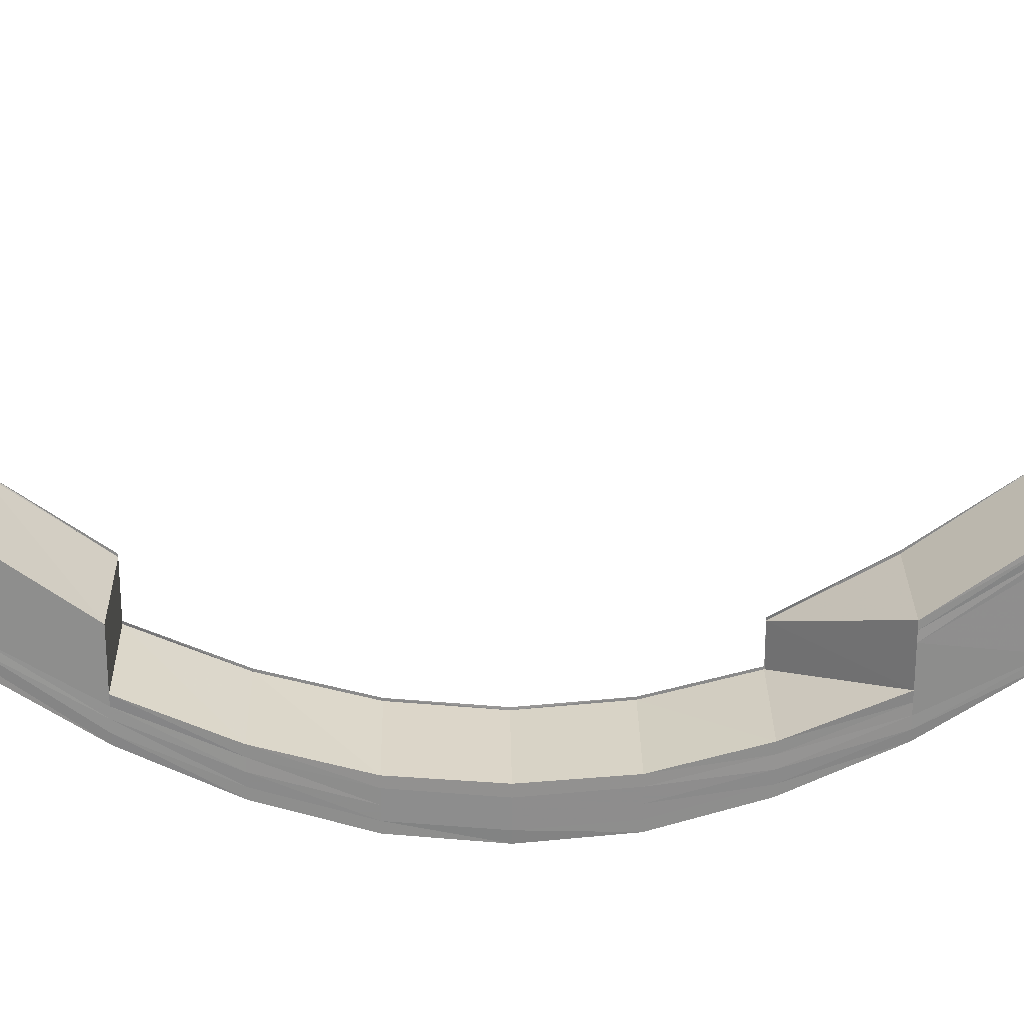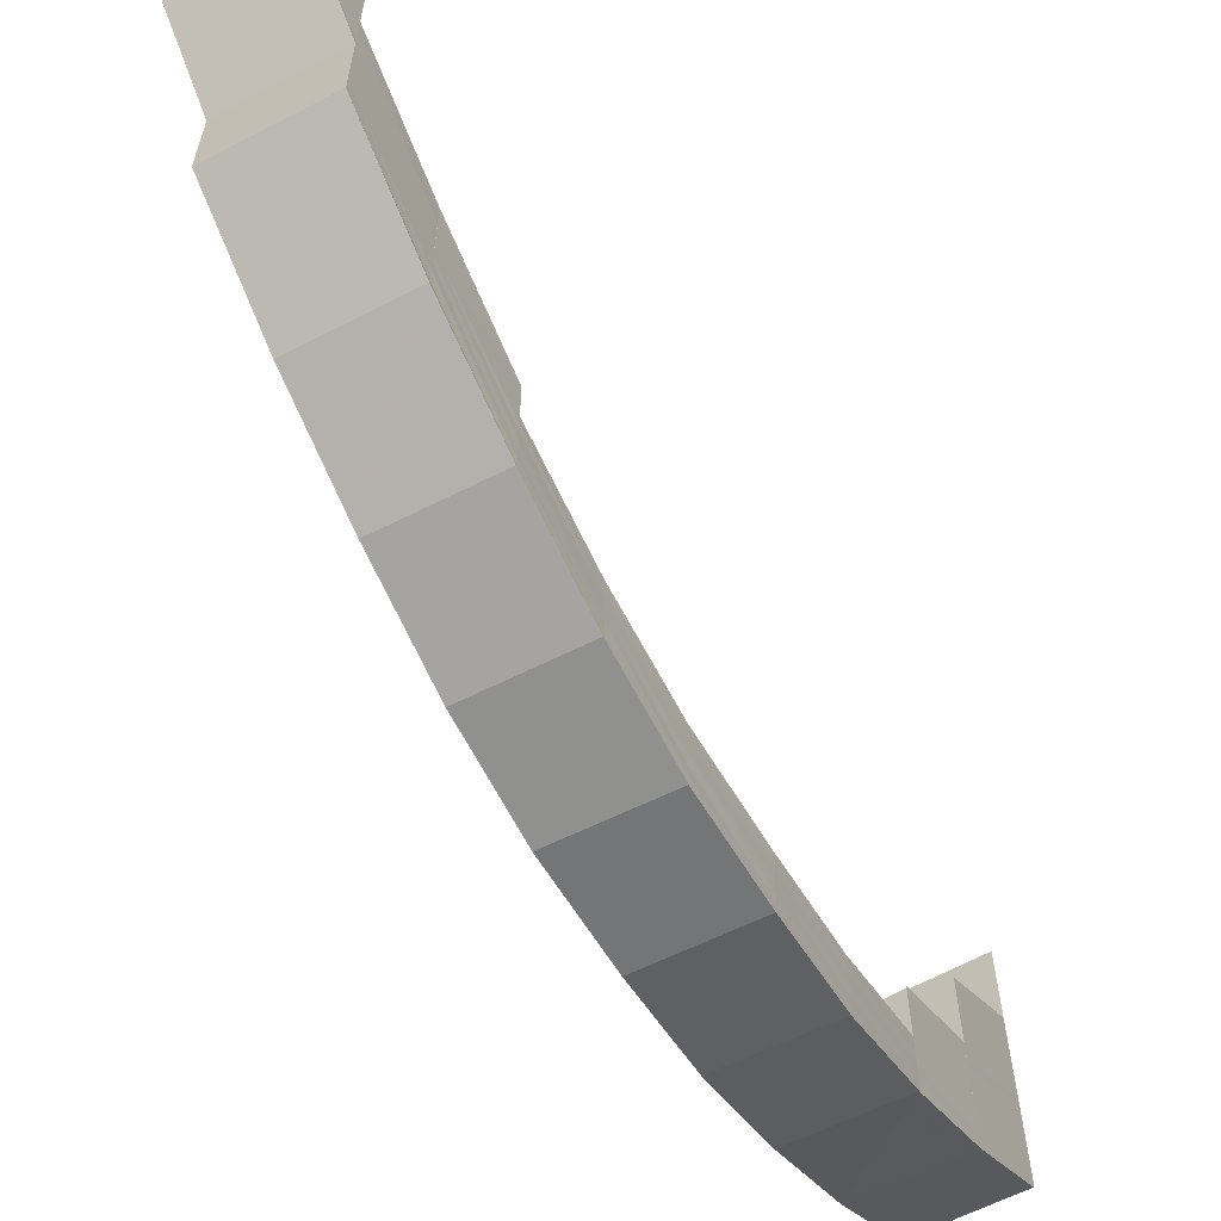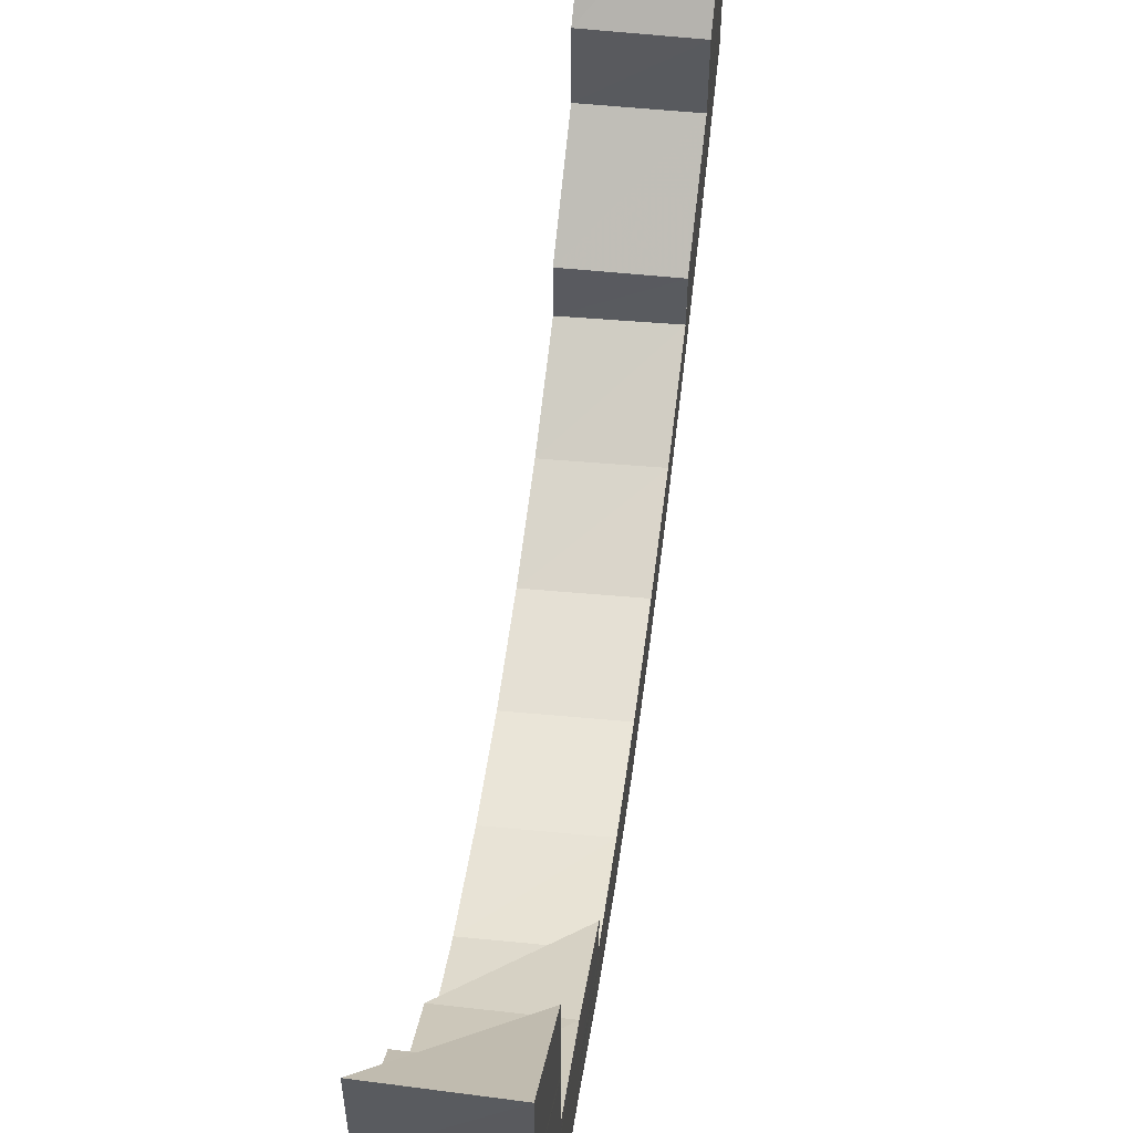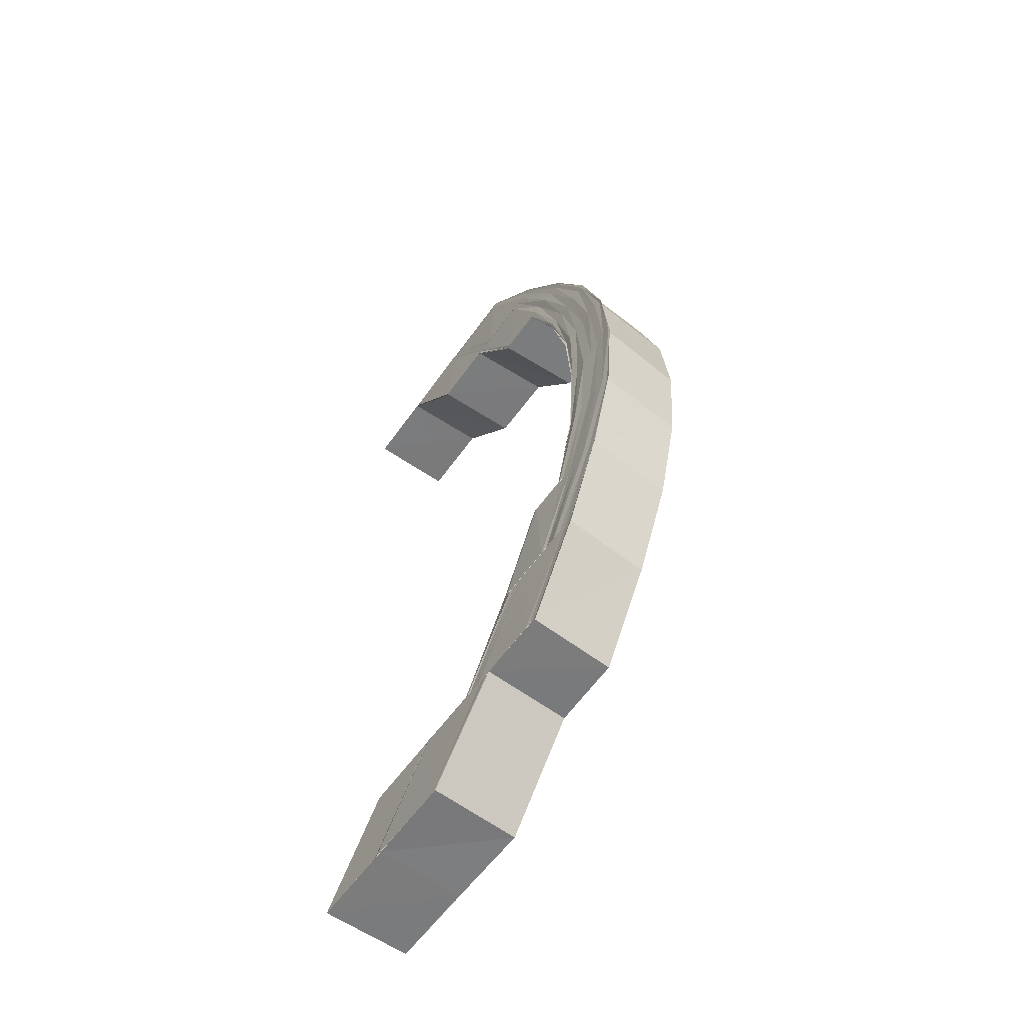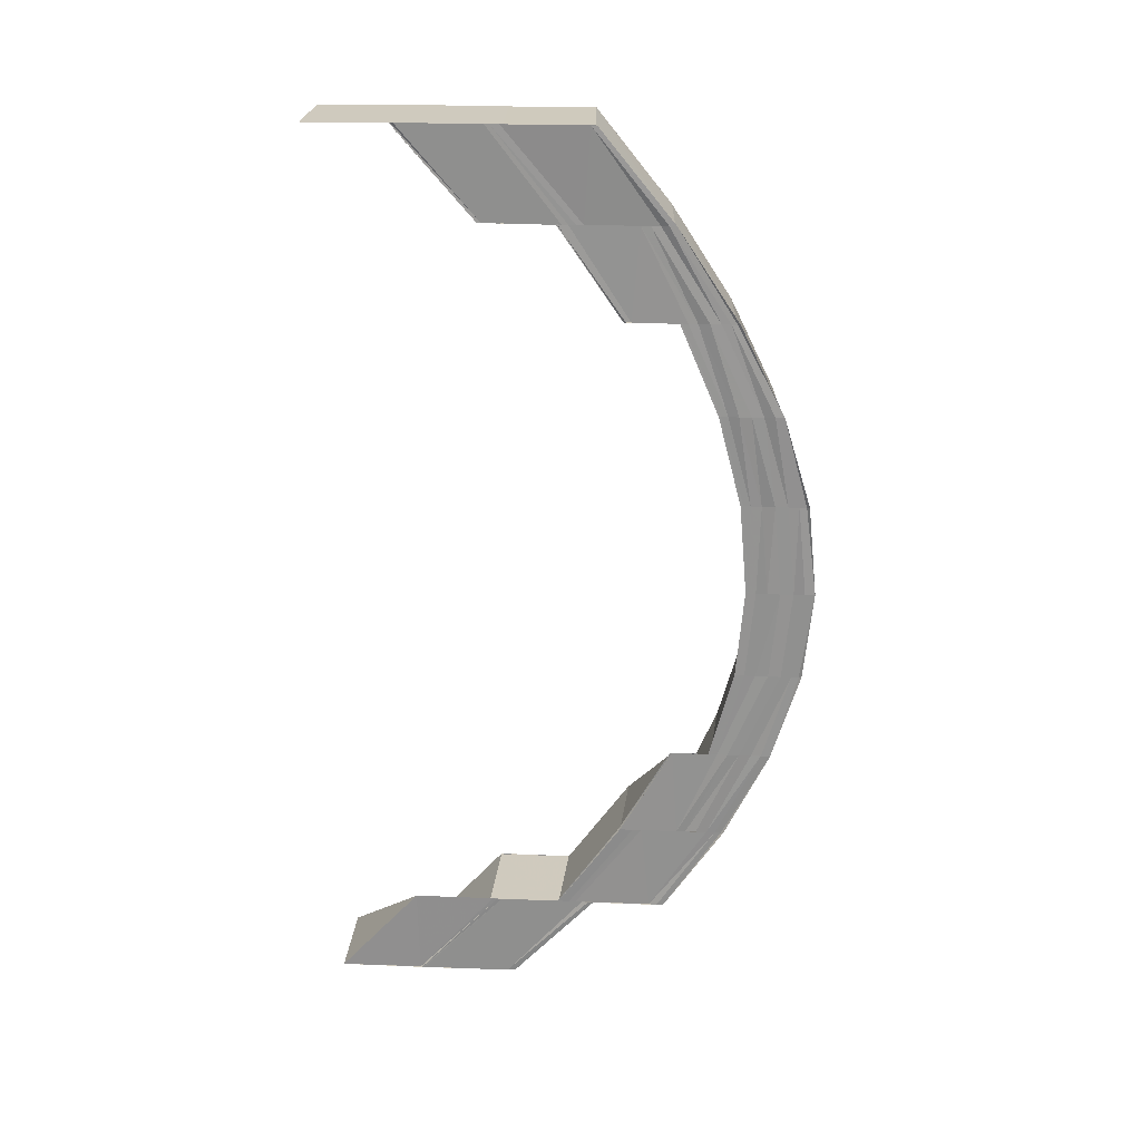
<metadata>
{"format":"obj","ext":"obj","renderer":"f3d","projection":"perspective","resolution":1024,"background":"white","views":[{"elev":25.2,"azim":-90.6,"up":"+Z"},{"elev":-63.6,"azim":28.5,"up":"+Z"},{"elev":57.5,"azim":7.7,"up":"+Z"},{"elev":-58.6,"azim":144.9,"up":"+Y"},{"elev":23.3,"azim":93.9,"up":"+Y"}]}
</metadata>
<code>
o 2774
v 2211 1880 8.026
v 2211 1880 8.026
v 2211 1880 8.035
v 2211 1880 8.016
v 2211 1880 8.017
v 2211 1880 8.026
v 2211 1880 8.026
v 2211 1880 8.016
v 2211 1880 8.025
v 2211 1880 8.015
v 2211 1880 8.006
v 2211 1880 8.006
v 2211 1880 8.015
v 2211 1880 8.005
v 2211 1880 8.015
v 2211 1880 8.005
v 2211 1880 8.005
v 2211 1880 8.014
v 2211 1880 8.015
v 2211 1880 8.014
v 2211 1880 7.998
v 2211 1880 7.997
v 2211 1880 8.006
v 2211 1880 7.998
v 2211 1880 7.991
v 2211 1880 8.005
v 2211 1880 8.015
v 2211 1880 8.005
v 2211 1880 8.005
v 2211 1880 8.014
v 2211 1880 8.015
v 2211 1880 7.986
v 2211 1880 7.991
v 2211 1880 7.983
v 2211 1880 7.986
v 2211 1880 7.982
v 2211 1880 7.983
v 2211 1880 7.983
v 2211 1880 7.982
v 2211 1880 7.986
v 2211 1880 7.983
v 2211 1880 7.991
v 2211 1880 7.986
v 2211 1880 7.998
v 2211 1880 7.991
v 2211 1880 8.006
v 2211 1880 7.997
v 2211 1880 7.983
v 2211 1880 7.982
v 2211 1880 7.986
v 2211 1880 7.991
v 2211 1880 7.998
v 2211 1880 7.985
v 2211 1880 7.987
v 2211 1880 7.992
v 2211 1880 7.986
v 2211 1880 7.991
v 2211 1880 7.997
v 2211 1880 7.986
v 2211 1880 7.99
v 2211 1880 7.985
v 2211 1880 7.986
v 2211 1880 7.985
v 2211 1880 7.991
v 2211 1880 7.99
v 2211 1880 7.997
v 2211 1880 7.99
v 2211 1880 7.983
v 2211 1880 7.982
v 2211 1880 7.985
v 2211 1880 7.982
v 2211 1880 7.983
v 2211 1880 7.982
v 2211 1880 7.981
v 2211 1880 7.982
v 2211 1880 7.981
v 2211 1880 8.005
v 2211 1880 8.005
v 2211 1880 7.997
v 2211 1880 7.997
v 2211 1880 7.997
v 2211 1880 7.982
v 2211 1880 7.983
v 2211 1880 7.982
v 2211 1880 7.981
v 2211 1880 7.982
v 2211 1880 7.983
v 2211 1880 7.983
v 2211 1880 7.986
v 2211 1880 7.985
v 2211 1880 7.982
v 2211 1880 7.985
v 2211 1880 7.985
v 2211 1880 7.986
v 2211 1880 7.986
v 2211 1880 7.991
v 2211 1880 7.99
v 2211 1880 7.985
v 2211 1880 7.99
v 2211 1880 7.987
v 2211 1880 7.992
v 2211 1880 7.993
v 2211 1880 7.989
v 2211 1880 7.995
v 2211 1880 7.99
v 2211 1880 7.996
v 2211 1880 7.986
v 2211 1880 7.984
v 2211 1880 7.985
v 2211 1880 7.987
v 2211 1880 7.991
v 2211 1880 7.996
v 2211 1880 7.996
v 2211 1880 8.002
v 2211 1880 7.997
v 2211 1880 7.996
v 2211 1880 8.002
v 2211 1880 8.002
v 2211 1880 8.002
v 2211 1880 8.009
v 2211 1880 8.002
v 2211 1880 8.002
v 2211 1880 8.009
v 2211 1880 8.009
v 2211 1880 8.001
v 2211 1880 8.009
v 2211 1880 8.009
v 2211 1880 8.008
v 2211 1880 8
v 2211 1880 8.007
v 2211 1880 7.999
v 2211 1880 7.991
v 2211 1880 7.998
v 2211 1880 7.991
v 2211 1880 7.997
v 2211 1880 7.99
v 2211 1880 7.997
v 2211 1880 7.997
v 2211 1880 7.997
v 2211 1880 8.035
v 2211 1880 8.026
v 2211 1880 8.035
v 2211 1880 8.025
v 2211 1880 8.035
v 2211 1880 8.025
v 2211 1880 8.035
v 2211 1880 8.015
v 2211 1880 8.015
v 2211 1880 8.015
v 2211 1880 8.006
v 2211 1880 8.015
v 2211 1880 8.006
v 2211 1880 8.006
v 2211 1880 8.015
v 2211 1880 8.007
v 2211 1880 8
v 2211 1880 7.999
v 2211 1880 8.016
v 2211 1880 8.025
v 2211 1880 8.001
v 2211 1880 8.025
v 2211 1880 8.008
v 2211 1880 8.016
v 2211 1880 8.002
v 2211 1880 8.026
v 2211 1880 8.017
v 2211 1880 8.009
v 2211 1880 8.002
v 2211 1880 8.026
v 2211 1880 8.017
v 2211 1880 8.009
v 2211 1880 8.017
v 2211 1880 8.017
v 2211 1880 8.026
v 2211 1880 8.026
v 2211 1880 8.035
v 2211 1880 8.009
v 2211 1880 8.002
v 2211 1880 8.009
v 2211 1880 8.009
v 2211 1880 8.002
v 2211 1880 8.009
v 2211 1880 7.996
v 2211 1880 8.002
v 2211 1880 8.002
v 2211 1880 7.997
v 2211 1880 8.002
v 2211 1880 7.996
v 2211 1880 7.992
v 2211 1880 7.991
v 2211 1880 7.996
v 2211 1880 7.989
v 2211 1880 7.989
v 2211 1880 7.988
v 2211 1880 7.988
v 2211 1880 7.989
v 2211 1880 7.989
v 2211 1880 7.992
v 2211 1880 7.991
v 2211 1880 7.996
v 2211 1880 7.996
v 2211 1880 8.002
v 2211 1880 7.996
v 2211 1880 8.002
v 2211 1880 8.002
v 2211 1880 8.009
v 2211 1880 8.002
v 2211 1880 8.002
v 2211 1880 8.009
v 2211 1880 8.002
v 2211 1880 8.002
v 2211 1880 8.009
v 2211 1880 8.009
v 2211 1880 8.002
v 2211 1880 8.009
v 2211 1880 8.009
v 2211 1880 8.002
v 2211 1880 8.002
v 2211 1880 8.008
v 2211 1880 8.016
v 2211 1880 8.017
v 2211 1880 8.001
v 2211 1880 8.026
v 2211 1880 8.016
v 2211 1880 8.026
v 2211 1880 8.007
v 2211 1880 8.017
v 2211 1880 8.015
v 2211 1880 8.006
v 2211 1880 8.015
v 2211 1880 8.006
v 2211 1880 8.026
v 2211 1880 8.026
v 2211 1880 8.017
v 2211 1880 8.035
v 2211 1880 8.026
v 2211 1880 7.999
v 2211 1880 8.035
v 2211 1880 8.035
v 2211 1880 8.025
v 2211 1880 8.005
v 2211 1880 8.025
v 2211 1880 8.035
v 2211 1880 8.015
v 2211 1880 8.015
v 2211 1880 8.006
v 2211 1880 8.005
v 2211 1880 7.997
v 2211 1880 8.005
v 2211 1880 8.005
v 2211 1880 7.997
v 2211 1880 7.997
v 2211 1880 7.998
v 2211 1880 7.991
v 2211 1880 7.997
v 2211 1880 7.997
v 2211 1880 7.99
v 2211 1880 7.991
v 2211 1880 7.991
v 2211 1880 7.986
v 2211 1880 7.99
v 2211 1880 7.991
v 2211 1880 7.985
v 2211 1880 7.986
v 2211 1880 7.986
v 2211 1880 7.983
v 2211 1880 7.985
v 2211 1880 7.986
v 2211 1880 7.982
v 2211 1880 7.983
v 2211 1880 7.983
v 2211 1880 7.982
v 2211 1880 7.982
v 2211 1880 7.983
v 2211 1880 7.981
v 2211 1880 7.982
v 2211 1880 7.982
v 2211 1880 7.983
v 2211 1880 7.981
v 2211 1880 7.982
v 2211 1880 7.982
v 2211 1880 7.983
v 2211 1880 7.983
v 2211 1880 7.986
v 2211 1880 7.982
v 2211 1880 7.983
v 2211 1880 7.985
v 2211 1880 7.986
v 2211 1880 7.986
v 2211 1880 7.991
v 2211 1880 7.985
v 2211 1880 7.986
v 2211 1880 7.99
v 2211 1880 7.991
v 2211 1880 7.991
v 2211 1880 7.997
v 2211 1880 7.99
v 2211 1880 7.991
v 2211 1880 7.997
v 2211 1880 7.997
v 2211 1880 7.992
v 2211 1880 7.987
v 2211 1880 7.991
v 2211 1880 7.998
v 2211 1880 7.986
v 2211 1880 7.993
v 2211 1880 7.989
v 2211 1880 7.99
v 2211 1880 7.995
v 2211 1880 7.991
v 2211 1880 7.996
v 2211 1880 7.991
v 2211 1880 7.989
v 2211 1880 7.992
v 2211 1880 7.989
v 2211 1880 7.992
v 2211 1880 7.992
v 2211 1880 7.99
v 2211 1880 7.992
v 2211 1880 7.988
v 2211 1880 7.989
v 2211 1880 7.987
v 2211 1880 7.988
v 2211 1880 7.989
v 2211 1880 7.99
v 2211 1880 7.989
v 2211 1880 7.99
v 2211 1880 7.986
v 2211 1880 7.989
v 2211 1880 7.988
v 2211 1880 7.986
v 2211 1880 7.989
v 2211 1880 7.988
v 2211 1880 7.989
v 2211 1880 7.99
v 2211 1880 7.989
v 2211 1880 7.985
v 2211 1880 7.992
v 2211 1880 7.989
v 2211 1880 7.989
v 2211 1880 7.99
v 2211 1880 7.992
v 2211 1880 7.99
v 2211 1880 7.983
v 2211 1880 7.996
v 2211 1880 7.991
v 2211 1880 7.992
v 2211 1880 7.992
v 2211 1880 7.997
v 2211 1880 7.992
v 2211 1880 7.984
v 2211 1880 7.982
v 2211 1880 7.985
v 2211 1880 7.983
v 2211 1880 7.985
v 2211 1880 7.986
v 2211 1880 7.987
v 2211 1880 7.991
v 2211 1880 7.99
v 2211 1880 7.996
v 2211 1880 7.989
v 2211 1880 7.995
v 2211 1880 7.987
v 2211 1880 7.993
v 2211 1880 8.001
v 2211 1880 8.002
v 2211 1880 8.009
v 2211 1880 8
v 2211 1880 7.986
v 2211 1880 7.992
v 2211 1880 7.991
v 2211 1880 7.999
v 2211 1880 7.998
v 2211 1880 8.006
v 2211 1880 8.006
v 2211 1880 8.015
v 2211 1880 8.016
v 2211 1880 8.007
v 2211 1880 8.016
v 2211 1880 8.008
v 2211 1880 8.017
v 2211 1880 8.017
v 2211 1880 8.026
v 2211 1880 8.017
v 2211 1880 8.026
v 2211 1880 8.017
v 2211 1880 8.017
v 2211 1880 8.026
v 2211 1880 8.017
v 2211 1880 8.009
v 2211 1880 8.009
v 2211 1880 8.009
v 2211 1880 8.002
v 2211 1880 8.002
v 2211 1880 8.002
v 2211 1880 8.009
v 2211 1880 7.989
v 2211 1880 7.986
v 2211 1880 7.988
v 2211 1880 7.987
v 2211 1880 7.989
v 2211 1880 7.992
v 2211 1880 7.99
v 2211 1880 7.989
v 2211 1880 7.992
v 2211 1880 7.992
v 2211 1880 7.988
v 2211 1880 7.989
v 2211 1880 7.988
v 2211 1880 7.99
v 2211 1880 7.989
v 2211 1880 7.99
v 2211 1880 7.989
v 2211 1880 7.989
v 2211 1880 7.988
v 2211 1880 7.989
v 2211 1880 7.989
v 2211 1880 7.992
v 2211 1880 7.992
v 2211 1880 7.99
v 2211 1880 7.989
v 2211 1880 7.99
v 2211 1880 7.991
v 2211 1880 7.992
v 2211 1880 7.997
v 2211 1880 7.996
v 2211 1880 7.992
v 2211 1880 7.992
v 2211 1880 7.996
v 2211 1880 7.996
v 2211 1880 7.995
v 2211 1880 8
v 2211 1880 7.993
v 2211 1880 7.989
f 1 2 3
f 4 5 1
f 1 5 6
f 7 4 1
f 8 4 7
f 9 8 7
f 10 8 9
f 10 11 8
f 12 11 10
f 13 12 10
f 14 12 13
f 15 16 13
f 16 17 18
f 19 16 20
f 21 22 14
f 23 21 14
f 24 25 22
f 23 26 27
f 28 29 27
f 30 28 31
f 25 32 33
f 32 34 35
f 34 36 37
f 36 38 39
f 38 40 41
f 40 42 43
f 42 44 45
f 44 46 47
f 41 48 49
f 43 50 48
f 45 51 50
f 47 52 51
f 48 50 53
f 50 51 54
f 50 54 53
f 51 55 54
f 51 52 55
f 53 54 56
f 57 58 51
f 59 57 50
f 57 60 61
f 62 57 63
f 64 58 65
f 58 66 67
f 68 59 69
f 59 70 71
f 72 59 48
f 73 72 74
f 72 75 76
f 58 77 52
f 77 78 79
f 80 77 81
f 82 72 49
f 83 82 84
f 82 85 86
f 39 49 87
f 88 82 87
f 89 88 90
f 88 91 92
f 87 49 93
f 94 88 95
f 37 87 95
f 96 94 97
f 94 98 99
f 95 87 100
f 87 93 100
f 95 100 101
f 101 100 102
f 100 103 102
f 100 93 103
f 102 103 104
f 103 105 104
f 104 105 106
f 93 107 103
f 103 107 105
f 93 108 107
f 49 108 93
f 49 48 108
f 48 53 108
f 108 53 109
f 108 109 107
f 53 56 109
f 107 110 105
f 107 109 110
f 105 110 111
f 105 111 106
f 106 111 112
f 106 113 114
f 115 116 114
f 117 115 118
f 119 114 120
f 121 122 120
f 123 121 124
f 125 119 126
f 126 119 127
f 128 125 126
f 129 125 128
f 130 129 128
f 131 129 130
f 131 101 129
f 132 101 131
f 132 95 101
f 35 95 132
f 133 132 131
f 33 132 133
f 134 94 132
f 135 134 133
f 134 136 137
f 138 134 139
f 140 141 142
f 142 143 144
f 143 145 146
f 143 147 145
f 147 148 145
f 149 150 148
f 151 152 147
f 152 153 154
f 155 152 151
f 155 156 152
f 156 157 152
f 158 155 151
f 158 151 159
f 160 156 155
f 161 158 159
f 162 160 155
f 163 158 161
f 164 160 162
f 165 163 161
f 166 163 165
f 167 168 162
f 169 170 165
f 127 171 166
f 172 127 166
f 172 173 174
f 6 172 175
f 6 175 176
f 177 178 171
f 179 178 180
f 178 181 182
f 178 183 164
f 184 183 185
f 183 186 187
f 112 188 164
f 112 189 188
f 189 190 191
f 192 193 190
f 194 195 193
f 196 197 195
f 198 199 197
f 200 201 199
f 200 202 203
f 202 204 203
f 205 206 204
f 207 206 208
f 206 209 210
f 211 212 202
f 212 213 214
f 215 216 214
f 217 215 218
f 219 212 211
f 219 220 212
f 220 221 212
f 222 219 211
f 220 223 221
f 224 220 219
f 223 225 221
f 226 224 219
f 221 225 227
f 228 224 226
f 229 228 226
f 230 228 229
f 231 230 229
f 225 232 227
f 232 233 234
f 232 235 236
f 231 229 237
f 238 239 236
f 239 238 240
f 52 231 237
f 241 231 52
f 52 237 55
f 242 243 240
f 242 240 244
f 245 242 244
f 245 244 241
f 246 245 241
f 246 247 248
f 249 250 248
f 251 249 252
f 253 248 254
f 255 256 254
f 257 255 258
f 259 254 260
f 261 262 260
f 263 261 264
f 265 260 266
f 267 268 266
f 269 267 270
f 271 266 272
f 273 274 272
f 275 273 276
f 277 272 278
f 279 280 278
f 281 279 282
f 283 278 284
f 285 286 284
f 287 285 288
f 289 284 290
f 291 292 290
f 293 291 294
f 295 290 296
f 297 298 296
f 299 297 300
f 301 302 295
f 301 303 304
f 302 305 303
f 157 301 21
f 306 301 157
f 156 306 157
f 307 302 301
f 306 307 301
f 308 307 306
f 309 308 306
f 310 308 309
f 311 312 309
f 312 313 308
f 314 315 310
f 316 315 317
f 315 318 319
f 315 320 321
f 321 322 308
f 308 322 307
f 313 323 322
f 324 320 325
f 320 326 327
f 322 328 307
f 320 329 330
f 330 331 322
f 322 331 328
f 323 332 331
f 307 328 302
f 333 329 334
f 329 335 336
f 328 337 302
f 302 337 289
f 329 338 339
f 340 338 341
f 338 342 343
f 337 344 305
f 338 345 346
f 347 345 348
f 345 349 350
f 351 352 344
f 337 351 283
f 353 354 352
f 351 353 277
f 355 351 337
f 328 355 337
f 331 355 328
f 355 356 351
f 356 353 351
f 331 357 355
f 357 356 355
f 339 357 331
f 332 358 357
f 357 359 356
f 358 360 359
f 346 359 357
f 359 361 356
f 356 361 353
f 359 362 361
f 203 362 359
f 361 363 353
f 353 363 271
f 362 364 361
f 361 364 363
f 362 365 364
f 204 365 362
f 366 367 365
f 365 368 364
f 363 369 354
f 364 368 370
f 364 370 363
f 363 370 265
f 370 371 369
f 368 372 370
f 370 372 259
f 372 373 371
f 374 375 373
f 374 376 246
f 377 376 374
f 378 377 374
f 379 377 378
f 380 379 378
f 381 379 380
f 382 383 379
f 384 385 381
f 386 385 387
f 387 388 389
f 227 381 390
f 391 227 390
f 391 392 393
f 394 395 396
f 110 397 111
f 111 397 189
f 110 398 397
f 109 398 110
f 109 56 398
f 398 399 397
f 397 399 192
f 56 400 398
f 398 400 399
f 397 401 402
f 403 404 402
f 405 403 406
f 399 407 401
f 408 409 401
f 410 408 411
f 412 413 407
f 414 412 415
f 399 416 194
f 416 417 407
f 400 416 399
f 418 419 417
f 420 418 421
f 400 422 416
f 416 423 196
f 422 423 416
f 423 424 417
f 425 426 424
f 427 425 428
f 429 430 424
f 423 429 198
f 431 429 423
f 422 431 423
f 431 222 429
f 222 211 429
f 432 222 431
f 433 432 431
f 433 431 422
f 237 432 433
f 55 237 433
f 434 433 422
f 55 433 434
f 434 422 400
f 54 55 434
f 56 434 400
f 54 434 56

</code>
